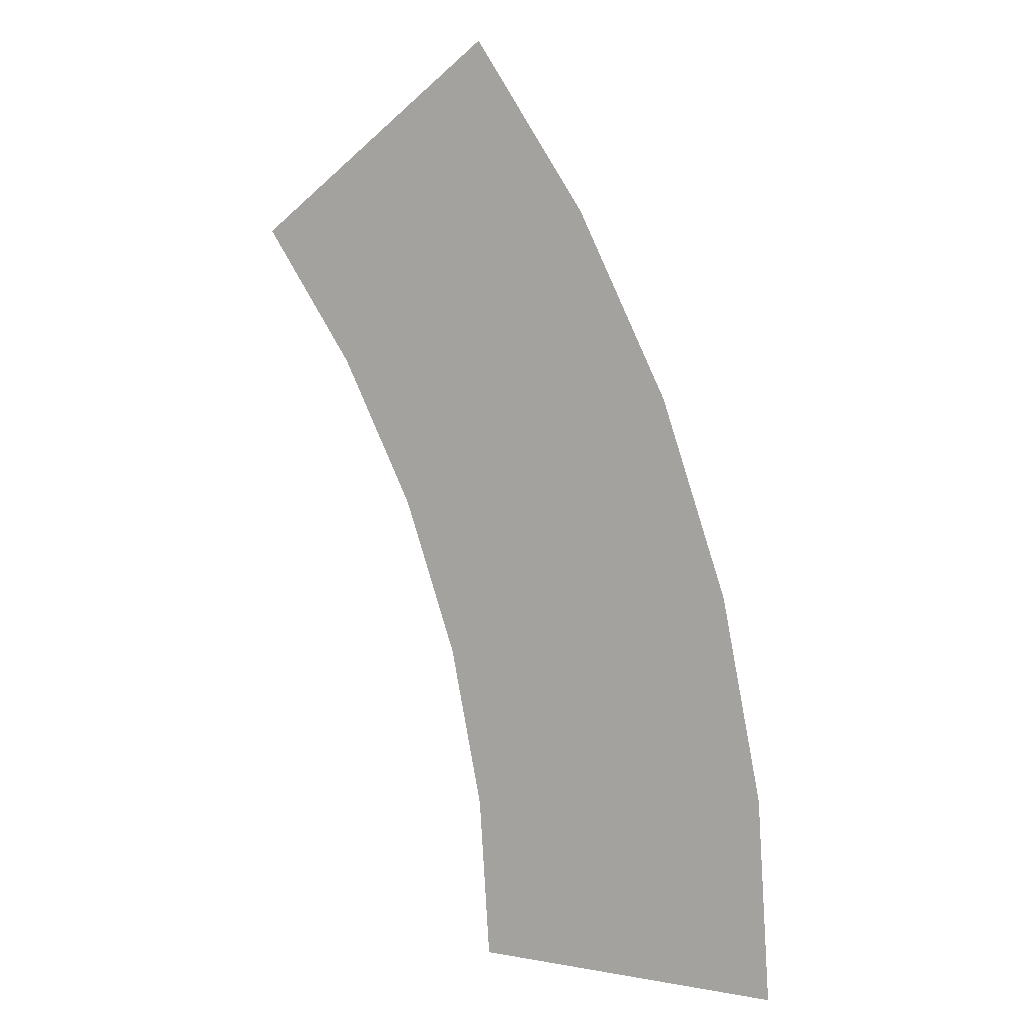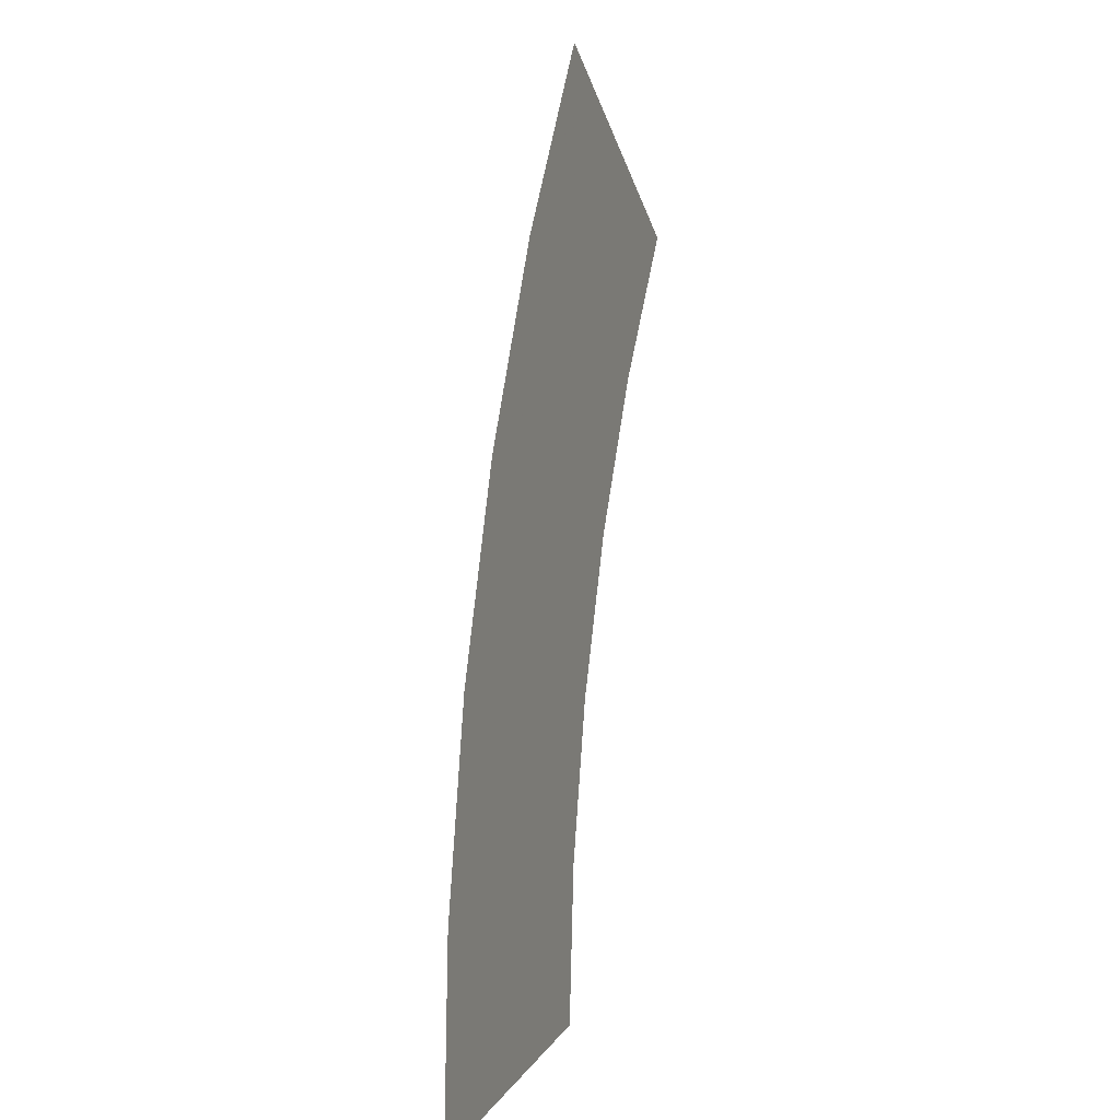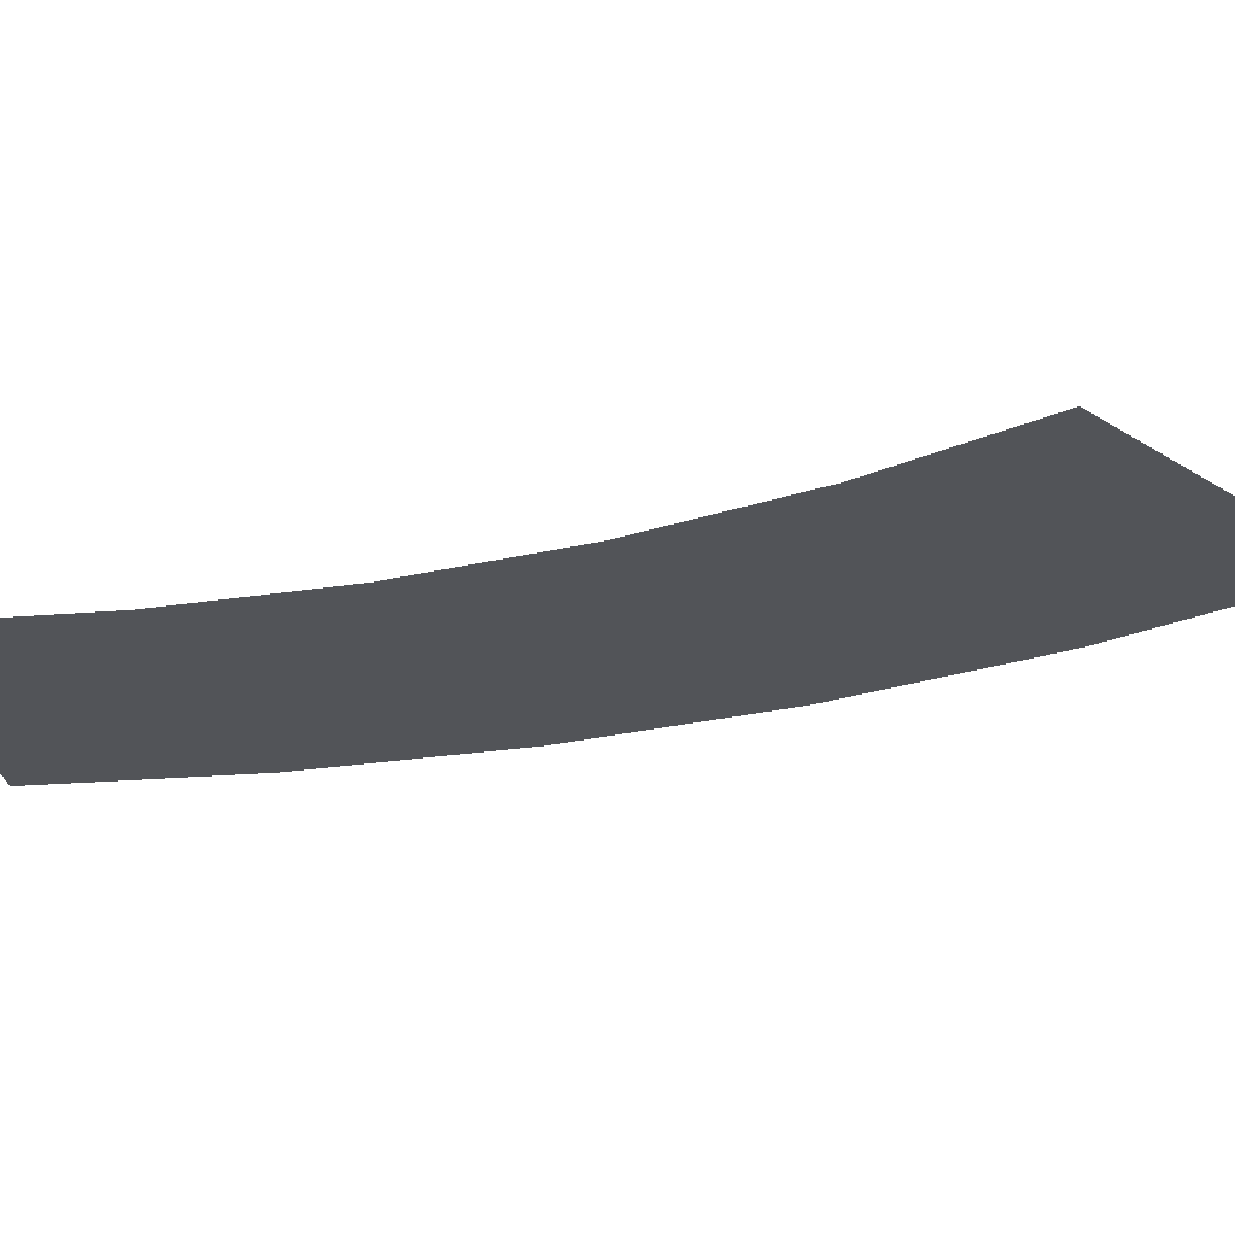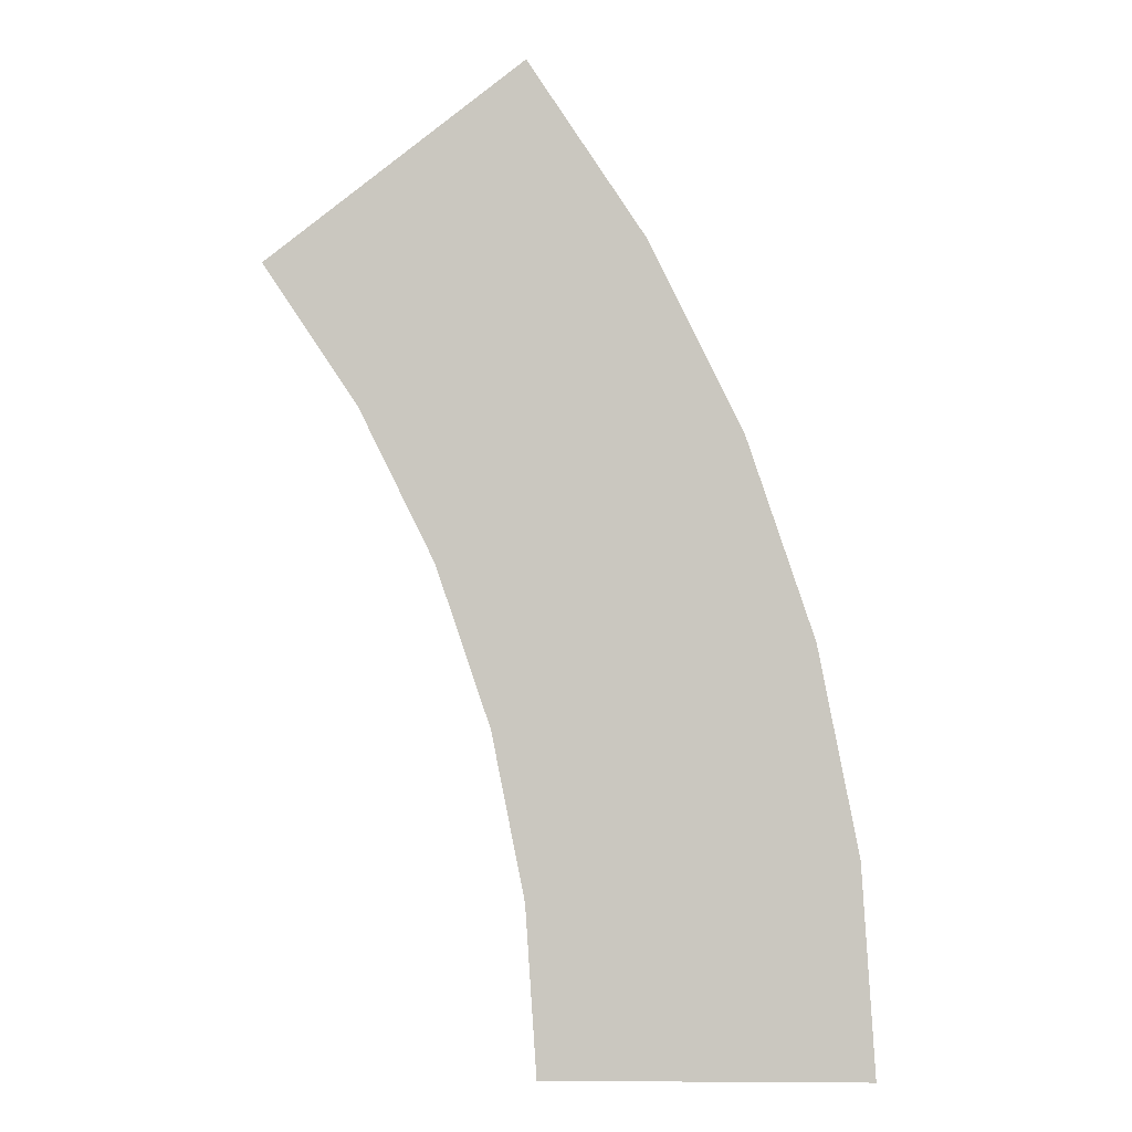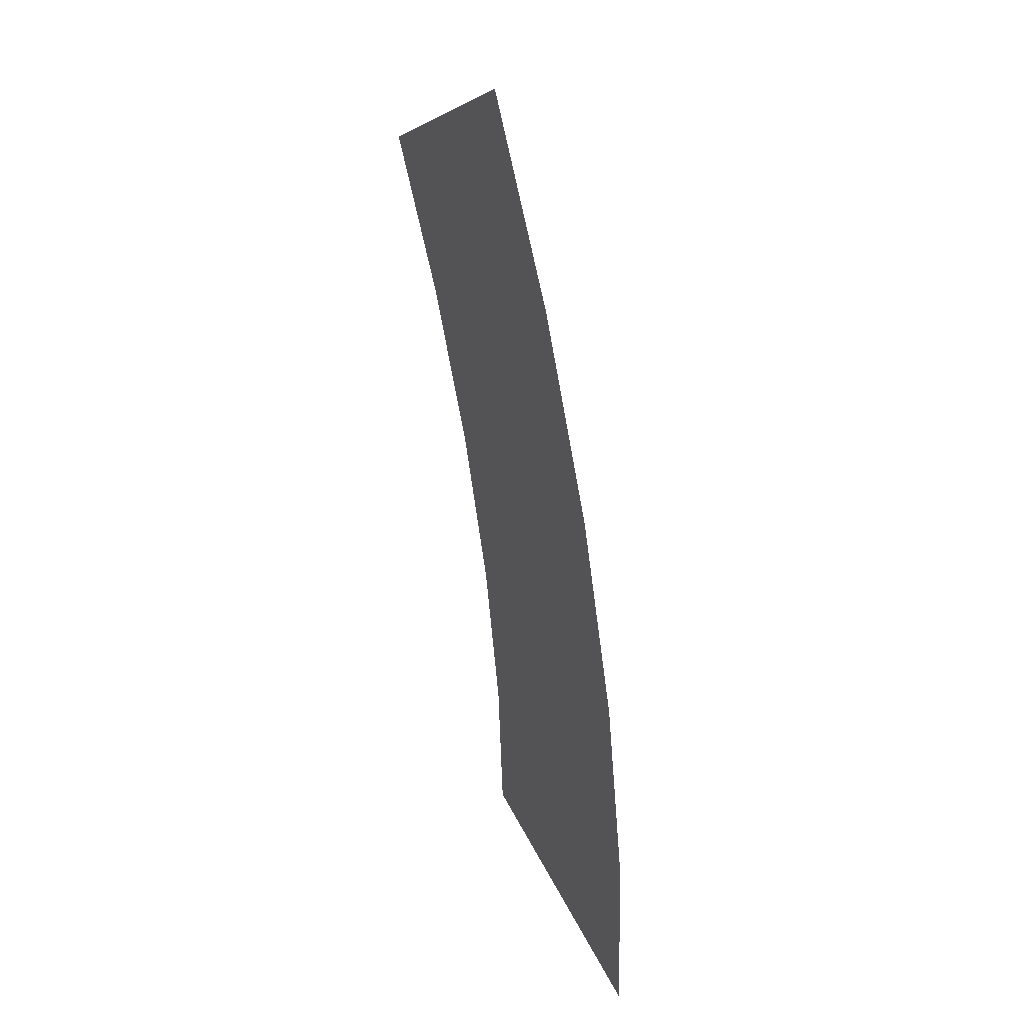
<metadata>
{"format":"obj","ext":"obj","renderer":"f3d","projection":"perspective","resolution":1024,"background":"white","views":[{"elev":8.1,"azim":26.1,"up":"+Z"},{"elev":11.3,"azim":110.6,"up":"+Z"},{"elev":-22.9,"azim":-85.4,"up":"+Y"},{"elev":-2.0,"azim":1.8,"up":"+Z"},{"elev":42.1,"azim":65.9,"up":"+Z"}]}
</metadata>
<code>
v 0.25 0 0
v 0.2478 0 0.03263
v 0.1983 0 0.0261
v 0.2 0 0
v 0.2478 0 0.03263
v 0.2415 0 0.0647
v 0.1932 0 0.05176
v 0.1983 0 0.0261
v 0.2415 0 0.0647
v 0.231 0 0.09567
v 0.1848 0 0.07654
v 0.1932 0 0.05176
v 0.231 0 0.09567
v 0.2165 0 0.125
v 0.1732 0 0.1
v 0.1848 0 0.07654
v 0.2165 0 0.125
v 0.1983 0 0.1522
v 0.1587 0 0.1218
v 0.1732 0 0.1
g mesh3293
f 1 2 3
f 3 4 1
f 5 6 7
f 7 8 5
f 9 10 11
f 11 12 9
f 13 14 15
f 15 16 13
f 17 18 19
f 19 20 17

</code>
